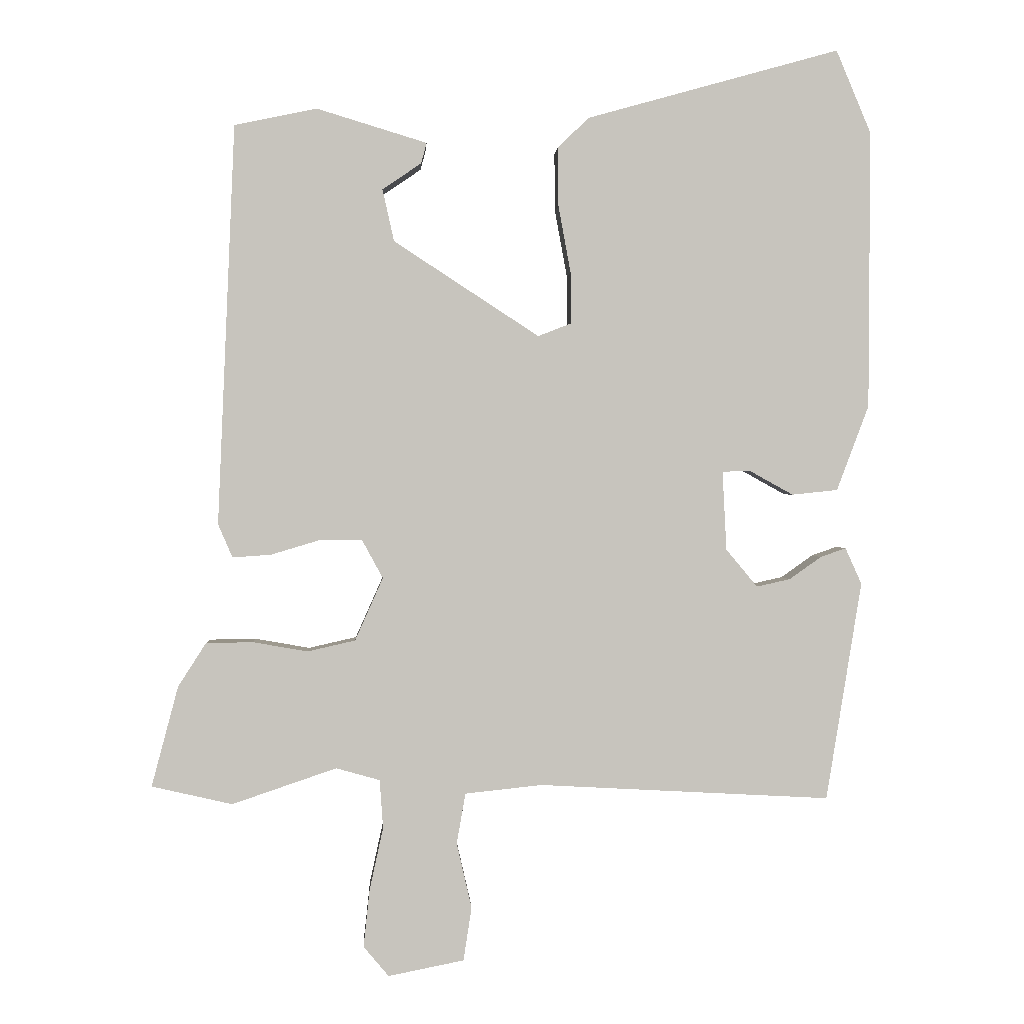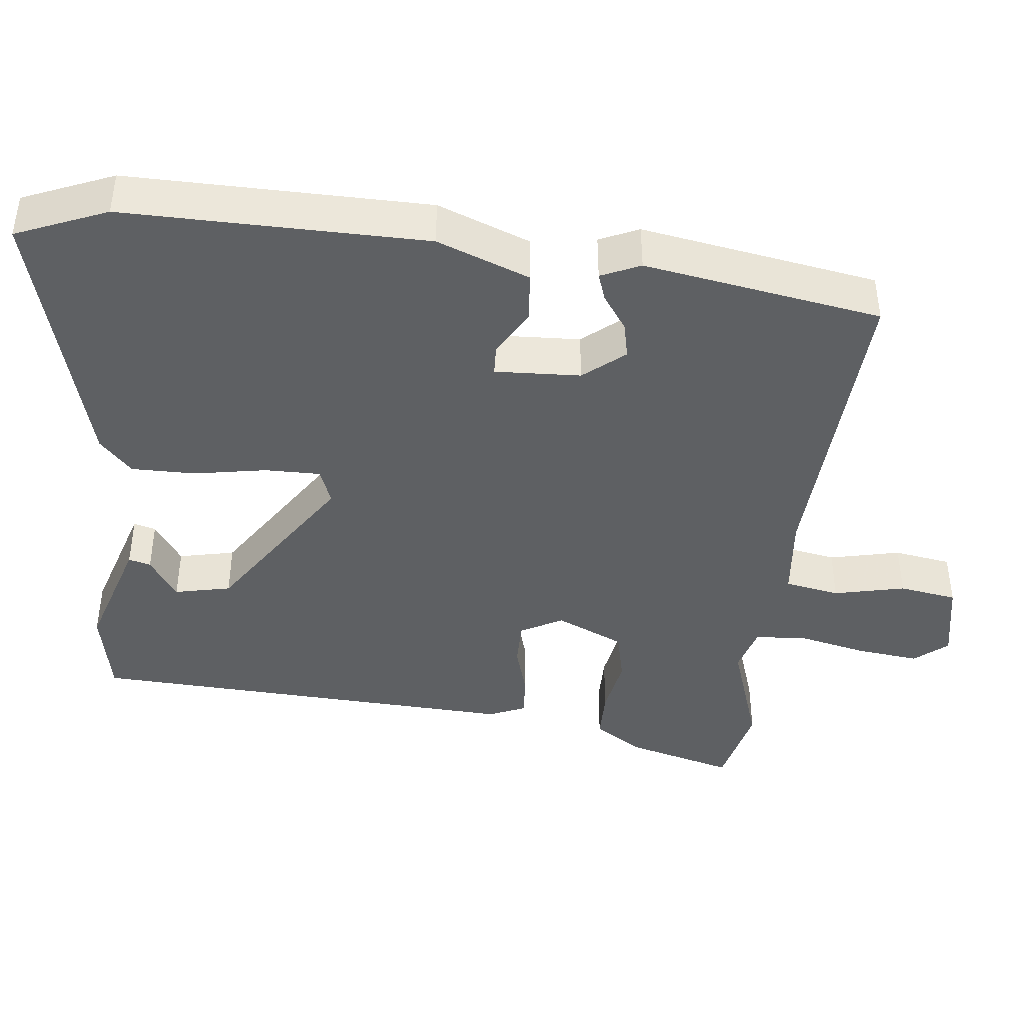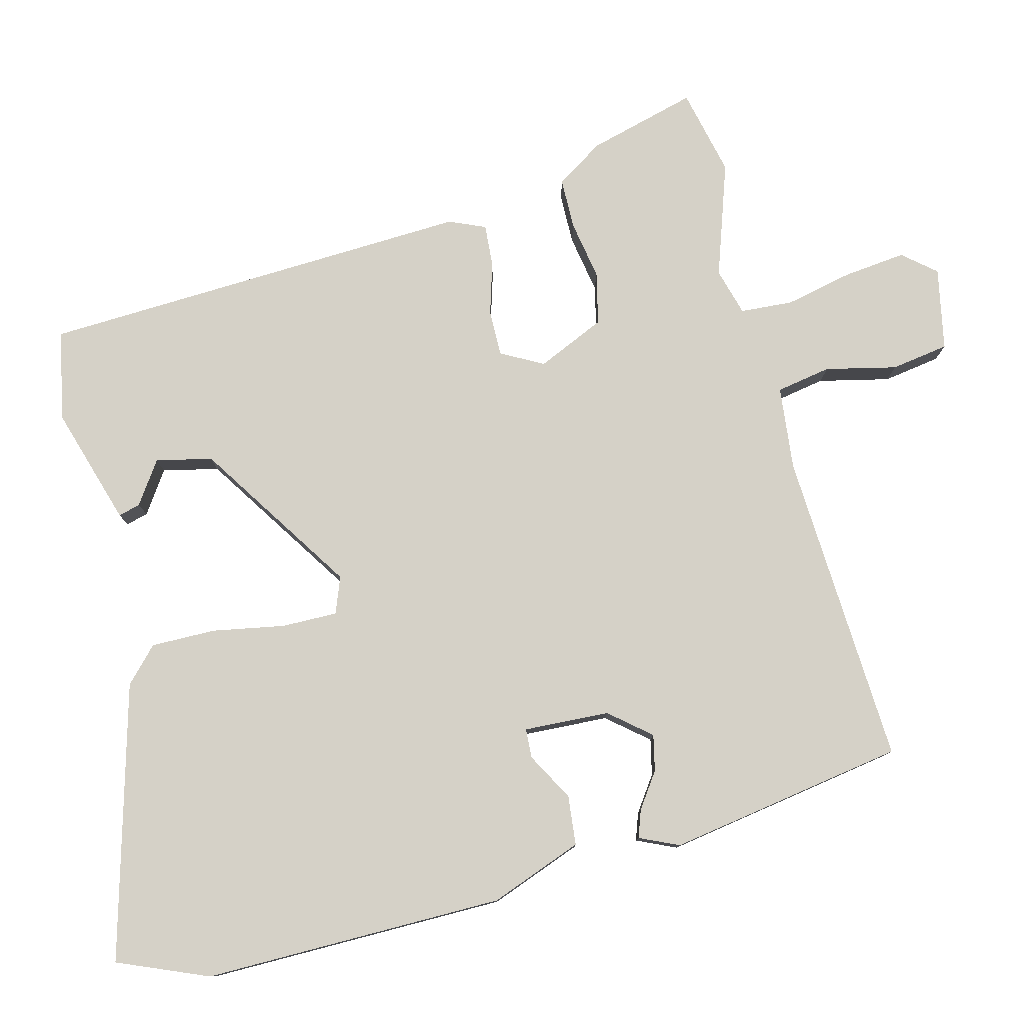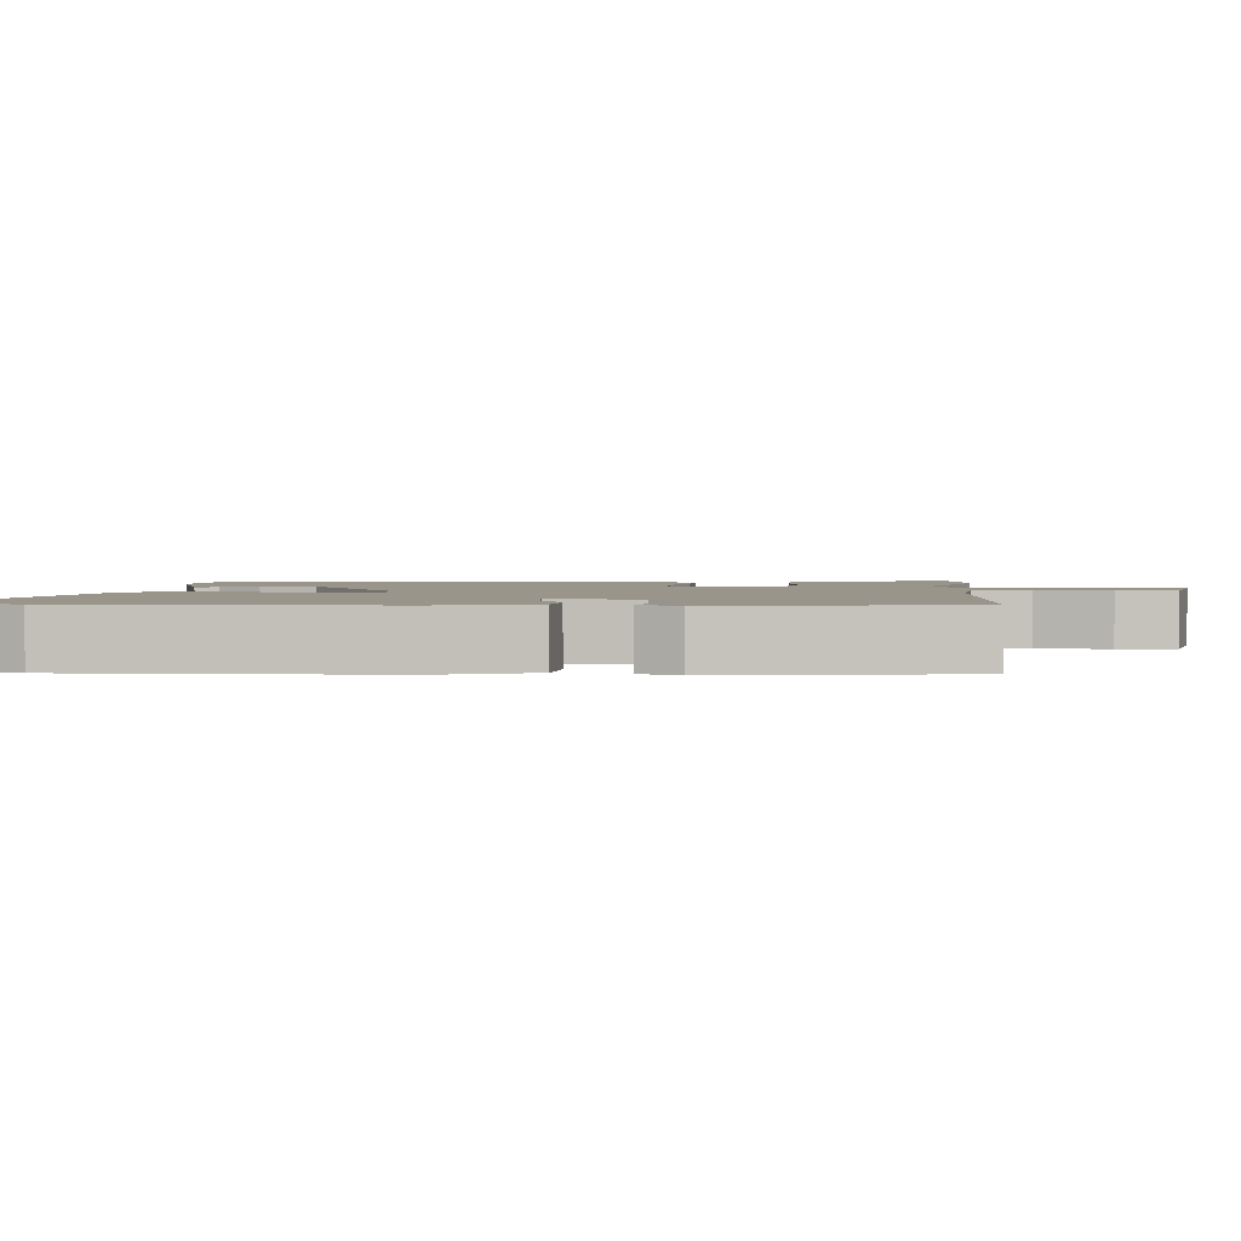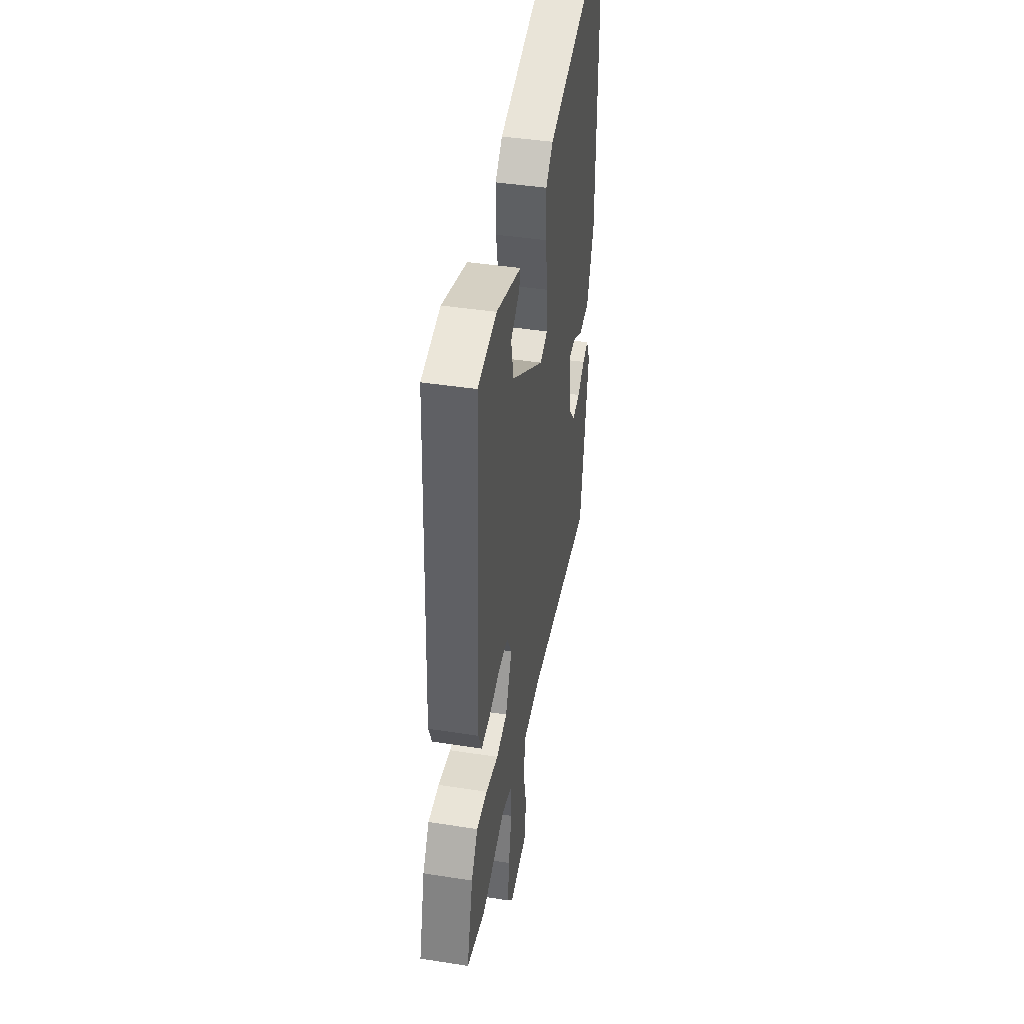
<metadata>
{"format":"obj","ext":"obj","renderer":"f3d","projection":"perspective","resolution":1024,"background":"white","views":[{"elev":0.9,"azim":-3.1,"up":"+Z"},{"elev":-42.2,"azim":83.4,"up":"+Y"},{"elev":79.1,"azim":75.6,"up":"+Y"},{"elev":2.2,"azim":94.7,"up":"+Y"},{"elev":42.2,"azim":-79.4,"up":"+Z"}]}
</metadata>
<code>
v -0.44 0.07 -0.514
v -0.558 0.07 -0.487
v -0.519 0.07 -0.34
v -0.478 0.07 -0.276
v -0.409 0.07 -0.275
v -0.329 0.07 -0.289
v -0.259 0.07 -0.273
v -0.218 0.07 -0.181
v -0.249 0.07 -0.124
v -0.312 0.07 -0.125
v -0.382 0.07 -0.146
v -0.439 0.07 -0.15
v -0.46 0.07 -0.101
v -0.435 0.07 0.485
v -0.314 0.07 0.51
v -0.153 0.07 0.461
v -0.161 0.07 0.431
v -0.218 0.07 0.392
v -0.201 0.07 0.316
v 0.012 0.07 0.177
v 0.061 0.07 0.196
v 0.06 0.07 0.271
v 0.042 0.07 0.369
v 0.041 0.07 0.456
v 0.087 0.07 0.5
v 0.457 0.07 0.603
v 0.508 0.07 0.481
v 0.506 0.07 0.074
v 0.459 0.07 -0.051
v 0.392 0.07 -0.058
v 0.327 0.07 -0.022
v 0.287 0.07 -0.024
v 0.293 0.07 -0.14
v 0.339 0.07 -0.195
v 0.388 0.07 -0.184
v 0.435 0.07 -0.151
v 0.472 0.07 -0.138
v 0.496 0.07 -0.191
v 0.444 0.07 -0.512
v 0.017 0.07 -0.489
v -0.096 0.07 -0.501
v -0.109 0.07 -0.575
v -0.087 0.07 -0.671
v -0.099 0.07 -0.749
v -0.21 0.07 -0.771
v -0.247 0.07 -0.727
v -0.238 0.07 -0.643
v -0.218 0.07 -0.551
v -0.223 0.07 -0.48
v -0.287 0.07 -0.462
v -0.44 0 -0.514
v -0.558 0 -0.487
v -0.519 0 -0.34
v -0.478 0 -0.276
v -0.409 0 -0.275
v -0.329 0 -0.289
v -0.259 0 -0.273
v -0.218 0 -0.181
v -0.249 0 -0.124
v -0.312 0 -0.125
v -0.382 0 -0.146
v -0.439 0 -0.15
v -0.46 0 -0.101
v -0.435 0 0.485
v -0.314 0 0.51
v -0.153 0 0.461
v -0.161 0 0.431
v -0.218 0 0.392
v -0.201 0 0.316
v 0.012 0 0.177
v 0.061 0 0.196
v 0.06 0 0.271
v 0.042 0 0.369
v 0.041 0 0.456
v 0.087 0 0.5
v 0.457 0 0.603
v 0.508 0 0.481
v 0.506 0 0.074
v 0.459 0 -0.051
v 0.392 0 -0.058
v 0.327 0 -0.022
v 0.287 0 -0.024
v 0.293 0 -0.14
v 0.339 0 -0.195
v 0.388 0 -0.184
v 0.435 0 -0.151
v 0.472 0 -0.138
v 0.496 0 -0.191
v 0.444 0 -0.512
v 0.017 0 -0.489
v -0.096 0 -0.501
v -0.109 0 -0.575
v -0.087 0 -0.671
v -0.099 0 -0.749
v -0.21 0 -0.771
v -0.247 0 -0.727
v -0.238 0 -0.643
v -0.218 0 -0.551
v -0.223 0 -0.48
v -0.287 0 -0.462
f 45 46 47 48
f 43 44 45 48
f 42 43 48 49
f 41 42 49
f 40 41 49 50
f 38 39 40 50
f 35 36 37 38
f 34 35 38 50
f 28 29 30 31
f 28 31 32
f 27 28 32
f 26 27 32
f 25 26 32
f 22 23 24 25
f 21 22 25 32
f 20 21 32 33
f 15 16 17 18
f 15 18 19
f 14 15 19
f 13 14 19
f 10 11 12 13
f 9 10 13 19
f 8 9 19 20
f 3 4 5 6
f 3 6 7
f 2 3 7
f 1 2 7
f 50 1 7
f 20 33 34 50
f 7 8 20 50
f 98 97 96 95
f 98 95 94 93
f 99 98 93 92
f 99 92 91
f 100 99 91 90
f 100 90 89 88
f 88 87 86 85
f 100 88 85 84
f 81 80 79 78
f 82 81 78
f 82 78 77
f 82 77 76
f 82 76 75
f 75 74 73 72
f 82 75 72 71
f 83 82 71 70
f 68 67 66 65
f 69 68 65
f 69 65 64
f 69 64 63
f 63 62 61 60
f 69 63 60 59
f 70 69 59 58
f 56 55 54 53
f 57 56 53
f 57 53 52
f 57 52 51
f 57 51 100
f 100 84 83 70
f 100 70 58 57
f 1 51 52 2
f 2 52 53 3
f 3 53 54 4
f 4 54 55 5
f 5 55 56 6
f 6 56 57 7
f 7 57 58 8
f 8 58 59 9
f 9 59 60 10
f 10 60 61 11
f 11 61 62 12
f 12 62 63 13
f 13 63 64 14
f 14 64 65 15
f 15 65 66 16
f 16 66 67 17
f 17 67 68 18
f 18 68 69 19
f 19 69 70 20
f 20 70 71 21
f 21 71 72 22
f 22 72 73 23
f 23 73 74 24
f 24 74 75 25
f 25 75 76 26
f 26 76 77 27
f 27 77 78 28
f 28 78 79 29
f 29 79 80 30
f 30 80 81 31
f 31 81 82 32
f 32 82 83 33
f 33 83 84 34
f 34 84 85 35
f 35 85 86 36
f 36 86 87 37
f 37 87 88 38
f 38 88 89 39
f 39 89 90 40
f 40 90 91 41
f 41 91 92 42
f 42 92 93 43
f 43 93 94 44
f 44 94 95 45
f 45 95 96 46
f 46 96 97 47
f 47 97 98 48
f 48 98 99 49
f 49 99 100 50
f 50 100 51 1

</code>
